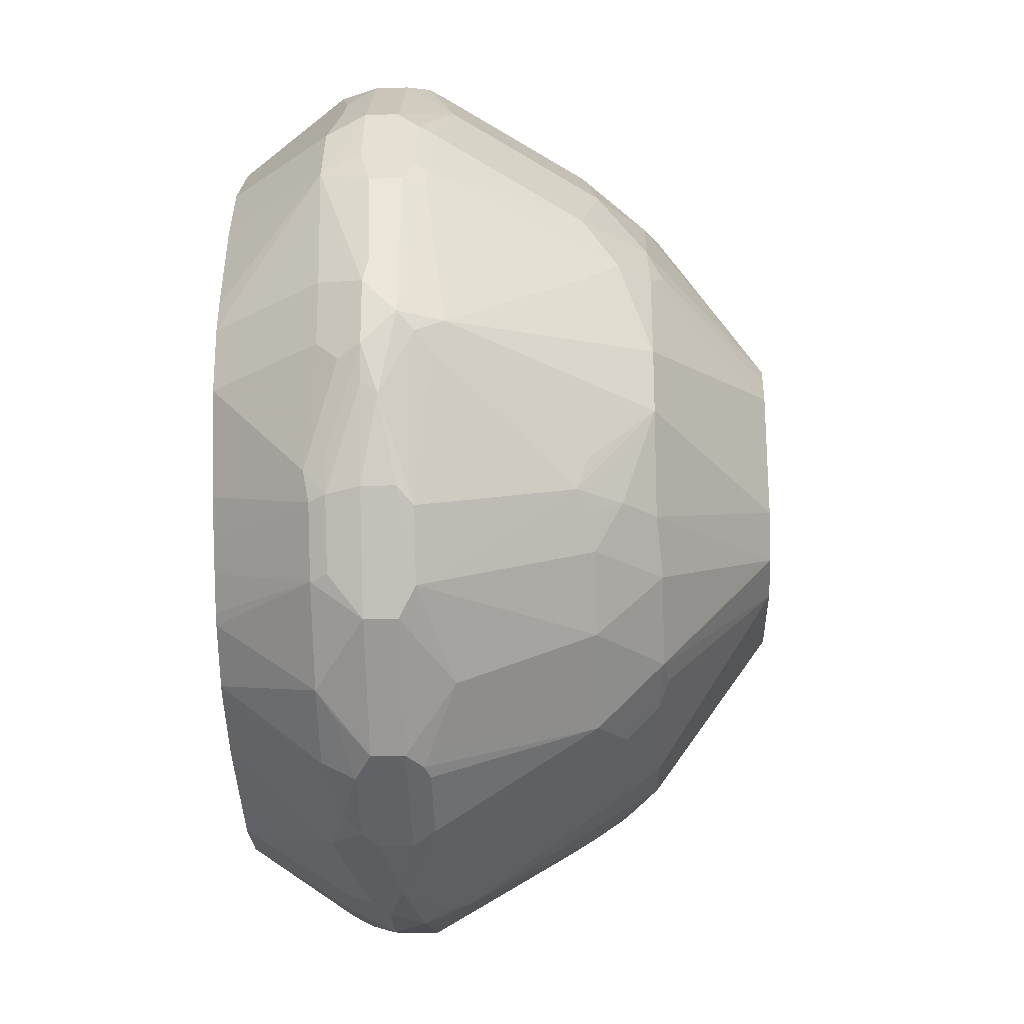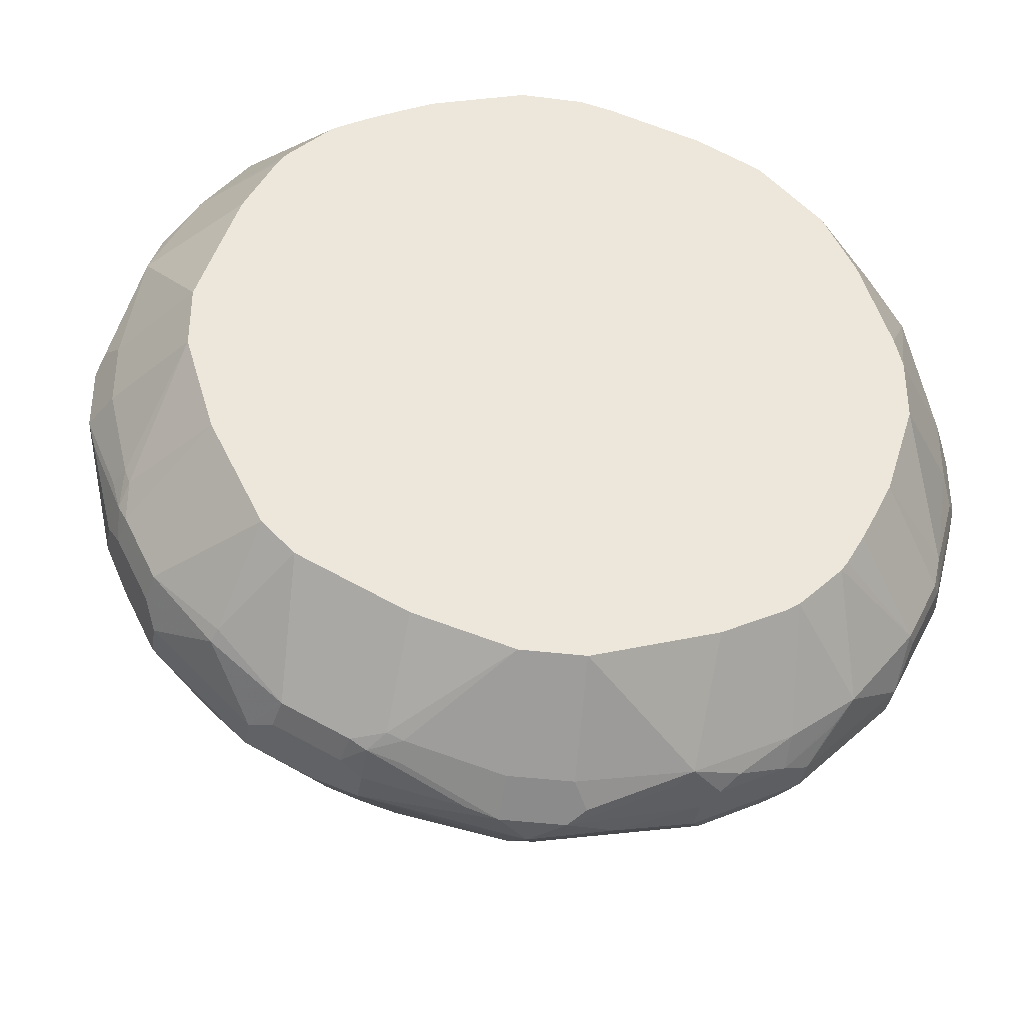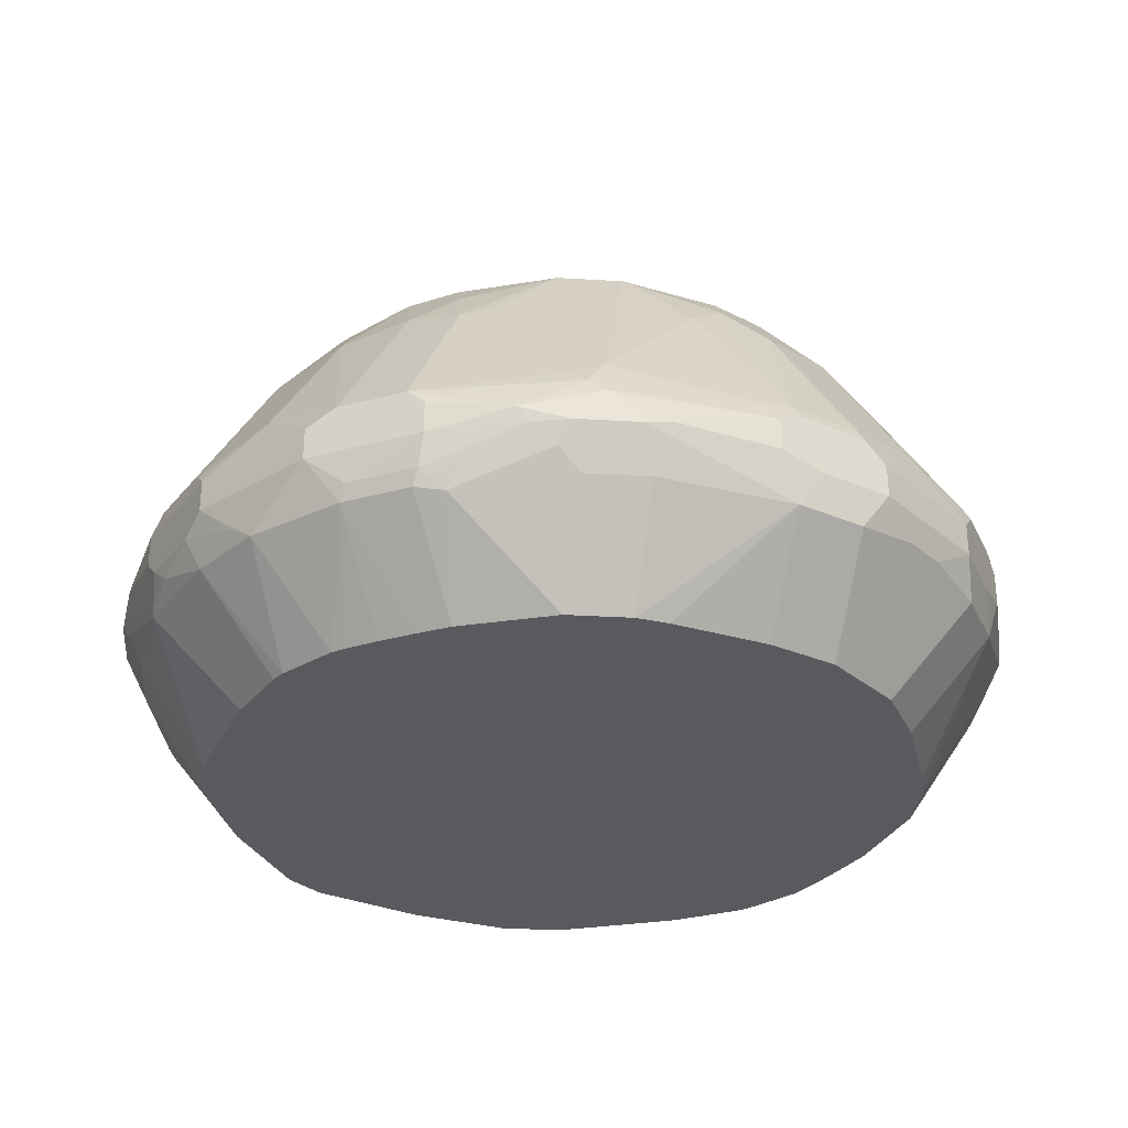
<metadata>
{"format":"obj","ext":"obj","renderer":"f3d","projection":"perspective","resolution":1024,"background":"white","views":[{"elev":-24.3,"azim":-87.6,"up":"+Y"},{"elev":-37.2,"azim":170.7,"up":"+Y"},{"elev":-30.7,"azim":175.1,"up":"+Z"}]}
</metadata>
<code>
v -0.02037 0.2858 0.2654
v -0.02719 0.2722 0.2382
v -0.08164 0.2654 0.245
v -0.1021 0.2654 0.2654
v -0.03738 0.2824 0.2688
v 0 0.2858 0.2859
v 0.02037 0.2858 0.2654
v -0.02037 0.2284 0.1716
v -0.1122 0.2552 0.2348
v 0.0136 0.2722 0.2382
v -0.09865 0.262 0.2484
v -0.1021 0.2654 0.2859
v -0.1293 0.2517 0.2586
v -0.1701 0.2314 0.2586
v -0.02037 0.2807 0.2884
v 0 0.2722 0.313
v 0.01018 0.2807 0.2961
v 0.05103 0.2807 0.2756
v 0.04337 0.2807 0.2654
v 0.08164 0.2654 0.245
v 0.02719 0.279 0.2518
v -0.04079 0.2236 0.1716
v 0.02037 0.2284 0.1716
v -0.1012 0.2039 0.1716
v -0.1531 0.2347 0.2348
v 0.08847 0.2586 0.2314
v -0.1429 0.245 0.2859
v -0.1157 0.2586 0.2926
v -0.1122 0.2552 0.3012
v -0.1021 0.2586 0.2994
v -0.1871 0.2075 0.2416
v -0.2314 0.1701 0.2586
v -0.1701 0.2314 0.279
v -0.06122 0.211 0.3947
v -0.02037 0.1905 0.4355
v 0.02037 0.1905 0.4355
v 0.06122 0.211 0.3947
v 0.02037 0.273 0.3063
v 0.1122 0.2603 0.2961
v 0.1021 0.2654 0.2859
v 0.1021 0.2654 0.2654
v 0.1046 0.2603 0.245
v 0.08164 0.2094 0.1716
v -0.142 0.1835 0.1716
v -0.1429 0.1827 0.1716
v 0.1072 0.2552 0.2348
v -0.1565 0.2381 0.2926
v -0.1122 0.1939 0.393
v -0.08164 0.1905 0.4151
v -0.1531 0.2347 0.3012
v -0.2075 0.1871 0.2416
v -0.2347 0.1531 0.2348
v -0.2552 0.1122 0.2348
v -0.2517 0.1293 0.2586
v -0.2654 0.1021 0.2654
v -0.2314 0.1701 0.279
v -0.1939 0.1939 0.3114
v -0.08164 0.1701 0.4355
v -0.04079 0.08175 0.51
v -0.02037 0.08186 0.51
v 0.04018 0.08186 0.51
v 0.04079 0.08181 0.51
v 0.08164 0.1701 0.4355
v 0.08164 0.1905 0.4151
v 0.08164 0.2118 0.3879
v 0.1531 0.2399 0.2961
v 0.1454 0.2399 0.245
v 0.1701 0.2314 0.2654
v 0.1021 0.1995 0.1716
v -0.1827 0.1429 0.1716
v 0.148 0.2347 0.2348
v -0.1122 0.1531 0.4338
v -0.1531 0.1531 0.4032
v -0.1835 0.142 0.1716
v -0.2039 0.1012 0.1716
v -0.2236 0.04079 0.1716
v -0.2284 0.02037 0.1716
v -0.2722 0.02719 0.2382
v -0.2654 0.08164 0.245
v -0.262 0.09865 0.2484
v -0.2858 0.02037 0.2654
v -0.2824 0.03738 0.2688
v -0.2654 0.1021 0.2859
v -0.245 0.1429 0.2859
v -0.2381 0.1565 0.2926
v -0.1939 0.1122 0.393
v -0.2347 0.1531 0.3012
v -0.09182 0.1531 0.444
v -0.0564 0.07532 0.51
v 0.05417 0.07509 0.51
v 0.06787 0.06815 0.51
v 0.1122 0.148 0.4389
v 0.1122 0.1684 0.4185
v 0.1122 0.1888 0.3981
v 0.09182 0.199 0.3981
v 0.1531 0.1582 0.3981
v 0.1939 0.1888 0.3165
v 0.1701 0.2314 0.2859
v 0.2314 0.1701 0.2654
v 0.199 0.1939 0.2348
v 0.1225 0.189 0.1716
v 0.1492 0.1732 0.1716
v 0.1429 0.1774 0.1716
v -0.06804 0.06804 0.51
v -0.1531 0.1122 0.4338
v -0.2284 -0.02037 0.1716
v -0.2722 -0.0136 0.2382
v -0.2858 -0.02037 0.2654
v -0.2858 0 0.2859
v -0.2586 0.1021 0.2994
v -0.2552 0.1122 0.3012
v -0.2586 0.1157 0.2926
v -0.2807 0.02037 0.2884
v -0.1905 0.08164 0.4151
v -0.1701 0.08164 0.4355
v 0.06815 0.06793 0.51
v 0.1531 0.1072 0.4389
v 0.1939 0.1072 0.3981
v 0.2246 0.1659 0.3012
v 0.2314 0.1701 0.2859
v 0.2399 0.1531 0.2552
v 0.2118 0.1837 0.245
v 0.2296 0.1531 0.2348
v 0.1773 0.1451 0.1716
v -0.07532 0.0564 0.51
v -0.1531 0.09182 0.444
v -0.2094 -0.08164 0.1716
v -0.2586 -0.08847 0.2314
v -0.279 -0.02719 0.2518
v -0.2654 -0.08164 0.245
v -0.2807 -0.04337 0.2654
v -0.2807 -0.05103 0.2756
v -0.2807 -0.01018 0.2961
v -0.2722 0 0.313
v -0.211 0.06122 0.3947
v -0.1905 0.02037 0.4355
v -0.08175 0.04079 0.51
v 0.07487 0.05461 0.51
v 0.1565 0.08847 0.4423
v 0.1701 0.07481 0.4355
v 0.08153 0.04124 0.51
v 0.08175 0.04074 0.51
v 0.1905 0.07481 0.4151
v 0.1973 0.08847 0.4015
v 0.2177 0.06804 0.3811
v 0.2144 0.08673 0.3777
v 0.2586 0.1088 0.2994
v 0.2381 0.1497 0.2994
v 0.2347 0.1582 0.2961
v 0.2654 0.1021 0.2859
v 0.2654 0.1021 0.2654
v 0.2603 0.1122 0.2552
v 0.2526 0.1225 0.245
v 0.2399 0.1327 0.2348
v 0.1826 0.1371 0.1716
v -0.2552 -0.1072 0.2348
v -0.1995 -0.1021 0.1716
v -0.2603 -0.1046 0.245
v -0.2654 -0.1021 0.2654
v -0.2654 -0.1021 0.2859
v -0.2603 -0.1122 0.2961
v -0.273 -0.02037 0.3063
v -0.211 -0.06122 0.3947
v -0.1905 -0.02037 0.4355
v -0.08186 0.02037 0.51
v 0.1769 0.02719 0.4423
v 0.1905 0.0136 0.4355
v 0.08186 0.0202 0.51
v 0.211 0.05439 0.3947
v 0.279 0.006771 0.2994
v 0.2807 0.05103 0.2756
v 0.2858 0.02037 0.2654
v 0.2654 0.08164 0.245
v 0.2603 0.09182 0.2348
v 0.2031 0.0963 0.1716
v -0.2347 -0.148 0.2348
v -0.2399 -0.1454 0.245
v -0.189 -0.1225 0.1716
v -0.2314 -0.1701 0.2654
v -0.2399 -0.1531 0.2961
v -0.2118 -0.08164 0.3879
v -0.1905 -0.08164 0.4151
v -0.1701 -0.08164 0.4355
v -0.08181 -0.04079 0.51
v -0.08186 -0.04018 0.51
v 0.1905 -0.02719 0.4355
v 0.2722 -0.006771 0.313
v 0.08186 -0.0404 0.51
v 0.2858 0 0.2859
v 0.2807 0.03061 0.2552
v 0.2858 -0.02037 0.2654
v 0.2722 0.02037 0.2382
v 0.2284 0.01656 0.1716
v 0.2096 0.07588 0.1716
v -0.1774 -0.1429 0.1716
v -0.1732 -0.1492 0.1716
v -0.1939 -0.199 0.2348
v -0.2314 -0.1701 0.2859
v -0.1701 -0.2314 0.2654
v -0.1888 -0.1939 0.3165
v -0.1582 -0.1531 0.3981
v -0.1888 -0.1122 0.3981
v -0.199 -0.09182 0.3981
v -0.1684 -0.1122 0.4185
v -0.148 -0.1122 0.4389
v -0.06815 -0.06787 0.51
v -0.07509 -0.05417 0.51
v 0.1701 -0.08847 0.4355
v 0.1905 -0.08847 0.4151
v 0.211 -0.06804 0.3947
v 0.2654 -0.1021 0.2859
v 0.2756 -0.03061 0.2961
v 0.0817 -0.0409 0.51
v 0.2654 -0.1021 0.2654
v 0.2807 -0.04079 0.2629
v 0.2654 -0.08164 0.245
v 0.2722 -0.02037 0.2382
v 0.2284 -0.02423 0.1716
v -0.1451 -0.1773 0.1716
v -0.1531 -0.2296 0.2348
v -0.1531 -0.2399 0.2552
v -0.1837 -0.2118 0.245
v -0.1701 -0.2314 0.2859
v -0.1659 -0.2246 0.3012
v -0.1072 -0.1939 0.3981
v -0.1072 -0.1531 0.4389
v -0.06793 -0.06815 0.51
v 0.1531 -0.1122 0.4389
v 0.1939 -0.1122 0.3981
v 0.06944 -0.06944 0.51
v 0.2144 -0.09182 0.3777
v 0.2517 -0.1293 0.2926
v 0.2314 -0.1701 0.2926
v 0.245 -0.1429 0.2654
v 0.2586 -0.1157 0.2586
v 0.2603 -0.1021 0.2425
v 0.2586 -0.08164 0.2314
v 0.2094 -0.08696 0.1716
v 0.2552 -0.09182 0.2297
v -0.1371 -0.1826 0.1716
v -0.1327 -0.2399 0.2348
v -0.1225 -0.2526 0.245
v -0.1122 -0.2603 0.2552
v -0.1021 -0.2654 0.2654
v -0.1497 -0.2381 0.2994
v -0.1582 -0.2347 0.2961
v -0.1021 -0.2654 0.2859
v -0.1088 -0.2586 0.2994
v -0.08673 -0.2144 0.3777
v -0.06804 -0.2177 0.3811
v -0.08847 -0.1973 0.4015
v -0.07481 -0.1905 0.4151
v -0.07481 -0.1701 0.4355
v -0.08847 -0.1565 0.4423
v -0.04074 -0.08175 0.51
v -0.04124 -0.08153 0.51
v -0.05461 -0.07487 0.51
v 0.1122 -0.1531 0.4389
v 0.1939 -0.1939 0.3165
v 0.1122 -0.1939 0.3981
v 0.0409 -0.0817 0.51
v 0.08847 -0.1701 0.4355
v 0.2314 -0.1701 0.2722
v 0.1701 -0.2314 0.2926
v 0.2381 -0.1565 0.2586
v 0.2552 -0.1122 0.2399
v 0.1754 -0.155 0.1716
v -0.0963 -0.2031 0.1716
v -0.09182 -0.2603 0.2348
v -0.08164 -0.2654 0.245
v -0.02037 -0.2858 0.2654
v -0.05103 -0.2807 0.2756
v -0.006771 -0.279 0.2994
v -0.05439 -0.211 0.3947
v -0.0136 -0.1905 0.4355
v -0.02719 -0.1769 0.4423
v -0.0202 -0.08186 0.51
v 0.08847 -0.1905 0.4151
v 0.06804 -0.211 0.3947
v 0.09182 -0.2144 0.3777
v 0.1293 -0.2517 0.2926
v 0.0404 -0.08186 0.51
v 0.02719 -0.1905 0.4355
v 0.1701 -0.2314 0.2722
v 0.1973 -0.1973 0.2382
v 0.2347 -0.1531 0.2399
v 0.1021 -0.2654 0.2859
v 0.1939 -0.1939 0.2297
v 0.155 -0.1754 0.1716
v -0.07588 -0.2096 0.1716
v -0.01656 -0.2284 0.1716
v -0.02037 -0.2722 0.2382
v -0.03061 -0.2807 0.2552
v 0.02037 -0.2858 0.2654
v 0 -0.2858 0.2859
v 0.006771 -0.2722 0.313
v 0.1429 -0.245 0.2654
v 0.1565 -0.2381 0.2586
v 0.1531 -0.2347 0.2399
v 0.03061 -0.2756 0.2961
v 0.1021 -0.2654 0.2654
v 0.08696 -0.2094 0.1716
v 0.02423 -0.2284 0.1716
v 0.02037 -0.2722 0.2382
v 0.08164 -0.2654 0.245
v 0.04079 -0.2807 0.2629
v 0.1157 -0.2586 0.2586
v 0.1122 -0.2552 0.2399
v 0.1021 -0.2603 0.2425
v 0.09182 -0.2552 0.2297
v 0.08164 -0.2586 0.2314
f 180 202 181
f 181 202 203
f 181 203 182
f 182 203 202
f 182 202 204
f 182 204 183
f 183 204 205
f 172 189 191
f 183 206 207
f 183 207 184
f 186 208 209
f 186 209 210
f 186 210 187
f 180 201 202
f 186 188 213
f 183 205 206
f 180 200 201
f 172 217 192
f 179 223 198
f 186 213 208
f 172 191 217
f 172 192 190
f 173 190 174
f 174 190 192
f 174 192 193
f 174 193 194
f 174 194 175
f 176 179 177
f 176 178 195
f 176 195 196
f 176 196 197
f 176 197 179
f 179 197 199
f 179 199 223
f 180 198 200
f 187 210 211
f 208 230 228
f 187 212 189
f 200 223 224
f 200 224 225
f 200 225 201
f 201 205 204
f 201 204 202
f 201 225 226
f 201 226 205
f 205 226 227
f 205 227 206
f 208 228 229
f 208 229 209
f 208 213 230
f 209 229 210
f 210 231 211
f 172 190 173
f 199 247 223
f 199 244 247
f 199 221 244
f 199 222 221
f 189 212 211
f 189 211 191
f 191 214 215
f 191 215 236
f 191 236 216
f 191 216 237
f 191 237 217
f 187 211 212
f 191 211 214
f 192 218 193
f 196 219 197
f 197 220 221
f 197 221 222
f 197 222 199
f 197 219 220
f 198 223 200
f 192 217 218
f 171 189 172
f 123 153 154
f 170 187 189
f 133 161 162
f 134 162 163
f 134 163 164
f 134 164 136
f 134 136 135
f 136 164 185
f 136 185 165
f 136 165 137
f 139 166 167
f 139 167 140
f 139 142 166
f 140 167 143
f 142 168 167
f 142 167 166
f 143 167 169
f 133 162 134
f 143 169 145
f 132 161 133
f 132 159 160
f 120 148 147
f 120 147 150
f 121 151 152
f 121 152 153
f 121 153 123
f 210 229 231
f 123 154 155
f 123 155 124
f 127 156 128
f 127 157 156
f 128 156 158
f 128 158 130
f 130 158 131
f 131 158 159
f 131 159 132
f 132 160 161
f 143 145 144
f 145 169 170
f 145 170 147
f 159 180 160
f 160 180 161
f 161 180 181
f 161 181 162
f 162 181 163
f 163 181 164
f 164 181 182
f 164 182 183
f 164 183 184
f 164 184 185
f 167 186 187
f 167 187 170
f 167 170 169
f 167 168 188
f 167 188 186
f 159 198 180
f 159 179 198
f 159 177 179
f 158 177 159
f 145 147 146
f 147 170 171
f 147 171 150
f 150 171 151
f 151 171 172
f 151 172 173
f 151 173 174
f 170 189 171
f 151 174 152
f 153 174 154
f 154 174 175
f 154 175 155
f 156 176 177
f 156 177 158
f 156 157 176
f 157 178 176
f 152 174 153
f 211 231 232
f 250 273 274
f 211 233 263
f 269 290 291
f 269 291 292
f 269 292 293
f 269 293 270
f 270 293 271
f 271 293 292
f 271 292 304
f 271 304 294
f 271 294 295
f 271 295 272
f 272 295 273
f 273 275 274
f 273 295 296
f 273 296 275
f 275 296 283
f 268 290 269
f 267 286 288
f 267 288 289
f 264 297 284
f 258 262 260
f 259 260 264
f 260 262 278
f 260 278 279
f 260 279 280
f 260 280 281
f 260 281 264
f 275 283 282
f 261 282 283
f 262 283 278
f 263 284 285
f 263 285 286
f 263 286 265
f 264 281 287
f 264 287 301
f 264 301 297
f 261 283 262
f 255 275 277
f 275 282 277
f 279 283 296
f 294 309 306
f 294 306 301
f 295 300 296
f 297 301 307
f 297 307 298
f 298 307 308
f 298 308 299
f 301 306 309
f 301 309 307
f 302 308 310
f 302 310 303
f 303 310 311
f 303 311 304
f 305 311 309
f 307 309 308
f 294 305 309
f 294 311 305
f 294 304 311
f 291 304 292
f 279 296 287
f 279 287 280
f 280 287 281
f 284 297 298
f 284 298 299
f 284 299 285
f 285 299 288
f 278 283 279
f 285 288 286
f 287 300 295
f 287 295 294
f 287 294 301
f 288 299 289
f 289 299 308
f 289 308 302
f 291 303 304
f 287 296 300
f 211 232 233
f 255 276 275
f 254 275 276
f 224 246 225
f 225 248 249
f 225 249 250
f 225 250 251
f 225 251 252
f 225 252 253
f 225 253 226
f 225 246 245
f 225 245 248
f 226 253 254
f 226 254 255
f 226 255 256
f 226 256 257
f 226 257 227
f 228 230 258
f 223 248 245
f 223 247 248
f 223 246 224
f 223 245 246
f 211 263 234
f 211 234 214
f 214 234 265
f 214 265 235
f 214 235 236
f 214 236 215
f 216 236 237
f 228 258 260
f 217 237 218
f 218 239 238
f 219 240 220
f 220 240 241
f 220 241 242
f 220 242 221
f 221 242 243
f 221 243 244
f 218 237 239
f 254 276 255
f 228 260 229
f 229 233 232
f 243 269 270
f 243 270 244
f 244 270 271
f 244 271 272
f 244 272 247
f 247 272 248
f 248 272 273
f 248 273 250
f 248 250 249
f 120 149 148
f 250 274 252
f 250 252 251
f 252 274 275
f 252 275 253
f 253 275 254
f 242 269 243
f 241 269 242
f 241 268 269
f 240 268 241
f 229 232 231
f 229 260 259
f 230 261 262
f 230 262 258
f 233 259 264
f 233 264 284
f 233 284 263
f 229 259 233
f 234 263 265
f 235 286 266
f 235 266 236
f 236 266 239
f 236 239 237
f 238 239 266
f 238 266 286
f 238 286 267
f 235 265 286
f 119 149 120
f 81 109 82
f 118 148 149
f 19 41 42
f 19 42 20
f 20 42 26
f 23 26 43
f 24 44 25
f 25 44 45
f 25 45 31
f 26 42 46
f 26 46 43
f 27 33 47
f 28 47 50
f 28 50 29
f 29 48 49
f 29 49 34
f 29 34 30
f 18 41 19
f 29 50 48
f 18 40 41
f 17 39 18
f 12 29 30
f 12 30 15
f 14 25 31
f 14 31 51
f 14 51 32
f 14 32 56
f 14 56 33
f 15 30 16
f 16 30 34
f 16 34 35
f 16 35 36
f 16 36 37
f 16 37 38
f 16 38 17
f 17 38 39
f 18 39 40
f 31 45 70
f 31 70 51
f 32 52 53
f 38 65 39
f 39 65 66
f 39 66 40
f 40 66 98
f 40 98 68
f 40 68 41
f 41 67 42
f 41 68 67
f 42 67 46
f 43 46 69
f 46 67 71
f 46 71 69
f 47 57 50
f 48 72 58
f 48 58 49
f 37 65 38
f 36 65 37
f 36 64 65
f 36 63 64
f 32 53 54
f 32 54 55
f 32 55 83
f 32 83 84
f 32 84 56
f 32 51 52
f 33 57 47
f 12 28 29
f 33 56 57
f 35 49 58
f 35 58 59
f 35 59 60
f 35 60 61
f 35 61 36
f 36 61 62
f 36 62 63
f 34 49 35
f 12 47 28
f 12 27 47
f 10 26 23
f 4 33 27
f 4 27 12
f 5 12 6
f 6 12 15
f 6 15 16
f 6 16 17
f 6 17 18
f 6 18 7
f 7 18 19
f 7 19 20
f 7 20 26
f 7 26 21
f 8 22 9
f 8 23 43
f 8 43 69
f 4 14 33
f 4 13 14
f 4 9 13
f 4 11 9
f 308 309 310
f 1 2 3
f 1 3 4
f 1 4 5
f 1 5 6
f 1 6 7
f 1 7 21
f 8 69 101
f 1 21 10
f 2 8 9
f 2 9 3
f 2 10 23
f 2 23 8
f 3 9 11
f 3 11 4
f 4 12 5
f 1 10 2
f 48 50 57
f 8 101 103
f 8 102 124
f 8 127 106
f 8 106 77
f 8 77 76
f 8 76 75
f 8 75 74
f 8 74 70
f 8 70 45
f 8 45 44
f 8 44 24
f 8 24 22
f 9 22 24
f 9 24 25
f 9 25 14
f 9 14 13
f 10 21 26
f 8 157 127
f 8 178 157
f 8 195 178
f 8 196 195
f 8 124 155
f 8 155 175
f 8 175 194
f 8 194 193
f 8 193 218
f 8 218 238
f 8 238 267
f 8 103 102
f 8 267 289
f 8 302 303
f 8 303 291
f 8 291 290
f 8 290 268
f 8 268 240
f 8 240 219
f 8 219 196
f 8 289 302
f 118 149 119
f 48 57 73
f 51 70 52
f 91 116 92
f 92 116 117
f 92 117 96
f 92 96 93
f 93 96 94
f 96 117 118
f 96 118 97
f 97 118 119
f 97 119 120
f 97 120 98
f 99 120 150
f 99 150 151
f 99 151 121
f 99 121 122
f 99 122 100
f 88 104 89
f 100 122 121
f 86 111 114
f 86 115 105
f 78 107 129
f 78 129 108
f 78 108 81
f 78 81 79
f 81 108 109
f 82 109 83
f 83 110 111
f 83 111 112
f 83 112 85
f 83 85 84
f 83 109 113
f 83 113 110
f 85 112 111
f 85 111 87
f 86 114 115
f 86 87 111
f 100 121 123
f 100 123 124
f 100 124 102
f 115 136 137
f 115 137 125
f 115 125 126
f 116 138 117
f 117 139 140
f 117 140 118
f 117 138 141
f 117 141 142
f 117 142 139
f 118 140 143
f 118 143 144
f 118 144 145
f 118 145 146
f 118 146 147
f 118 147 148
f 114 135 136
f 114 136 115
f 111 135 114
f 110 135 111
f 104 105 126
f 104 126 125
f 105 115 126
f 106 127 128
f 106 128 107
f 107 128 129
f 108 129 128
f 77 107 78
f 108 128 130
f 108 131 132
f 108 132 109
f 109 132 133
f 109 133 134
f 109 134 113
f 110 113 134
f 110 134 135
f 108 130 131
f 77 106 107
f 73 86 105
f 72 105 104
f 58 88 89
f 58 89 59
f 59 89 104
f 59 104 125
f 59 125 137
f 59 137 165
f 59 165 185
f 59 185 184
f 59 184 207
f 59 207 206
f 59 206 227
f 59 227 257
f 59 257 256
f 59 256 255
f 59 255 277
f 58 72 88
f 57 87 86
f 57 85 87
f 57 86 73
f 52 70 74
f 52 74 75
f 52 75 53
f 53 76 77
f 53 77 78
f 53 78 79
f 53 79 80
f 59 277 282
f 53 80 55
f 53 75 76
f 55 80 79
f 55 79 81
f 55 81 82
f 55 82 83
f 56 84 85
f 56 85 57
f 53 55 54
f 48 73 72
f 59 282 261
f 59 230 213
f 65 94 66
f 66 96 97
f 66 97 98
f 66 94 96
f 67 68 71
f 68 98 120
f 68 120 99
f 68 99 100
f 68 100 71
f 69 71 101
f 71 102 103
f 71 103 101
f 71 100 102
f 72 104 88
f 72 73 105
f 65 95 94
f 64 95 65
f 64 94 95
f 64 93 94
f 59 213 188
f 59 188 168
f 59 168 142
f 59 142 141
f 59 141 138
f 59 138 116
f 59 116 91
f 59 261 230
f 59 91 90
f 59 62 61
f 59 61 60
f 62 90 63
f 63 90 91
f 63 91 92
f 63 92 93
f 63 93 64
f 59 90 62
f 309 311 310

</code>
